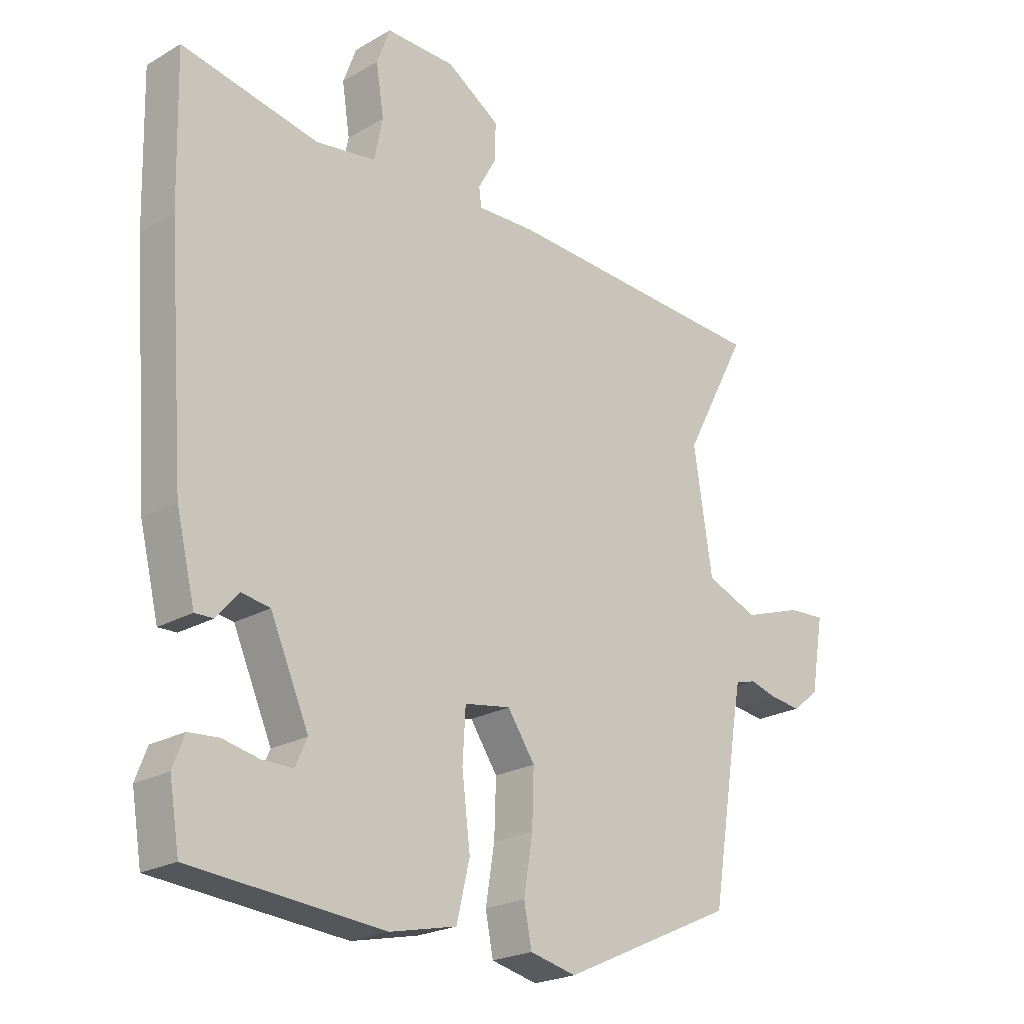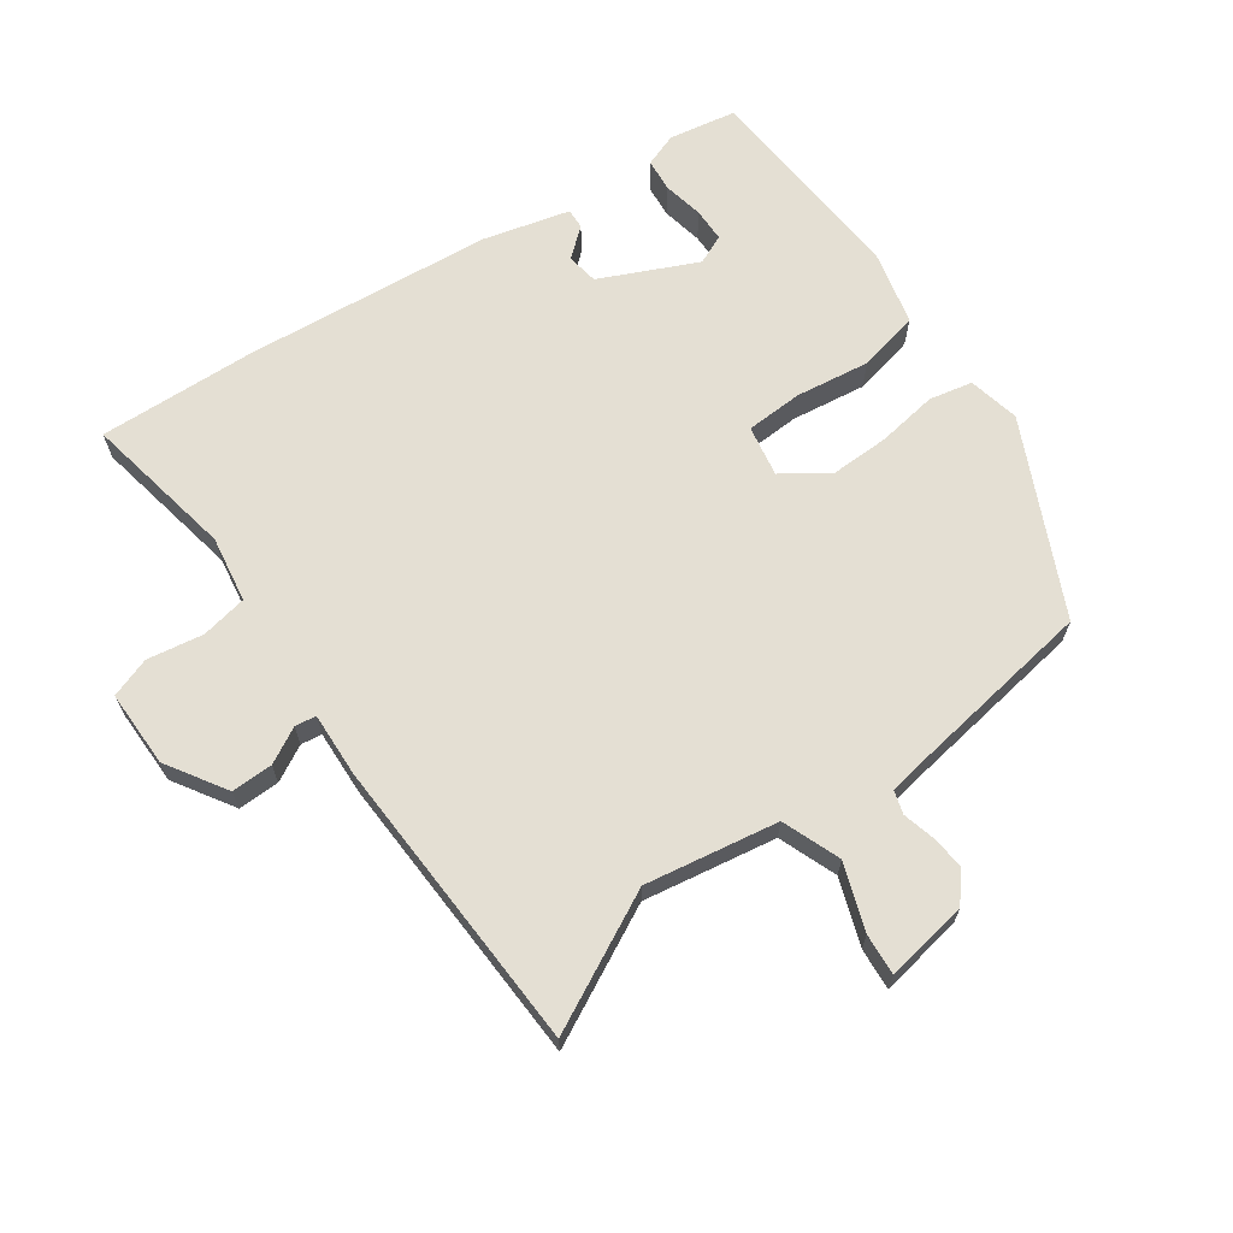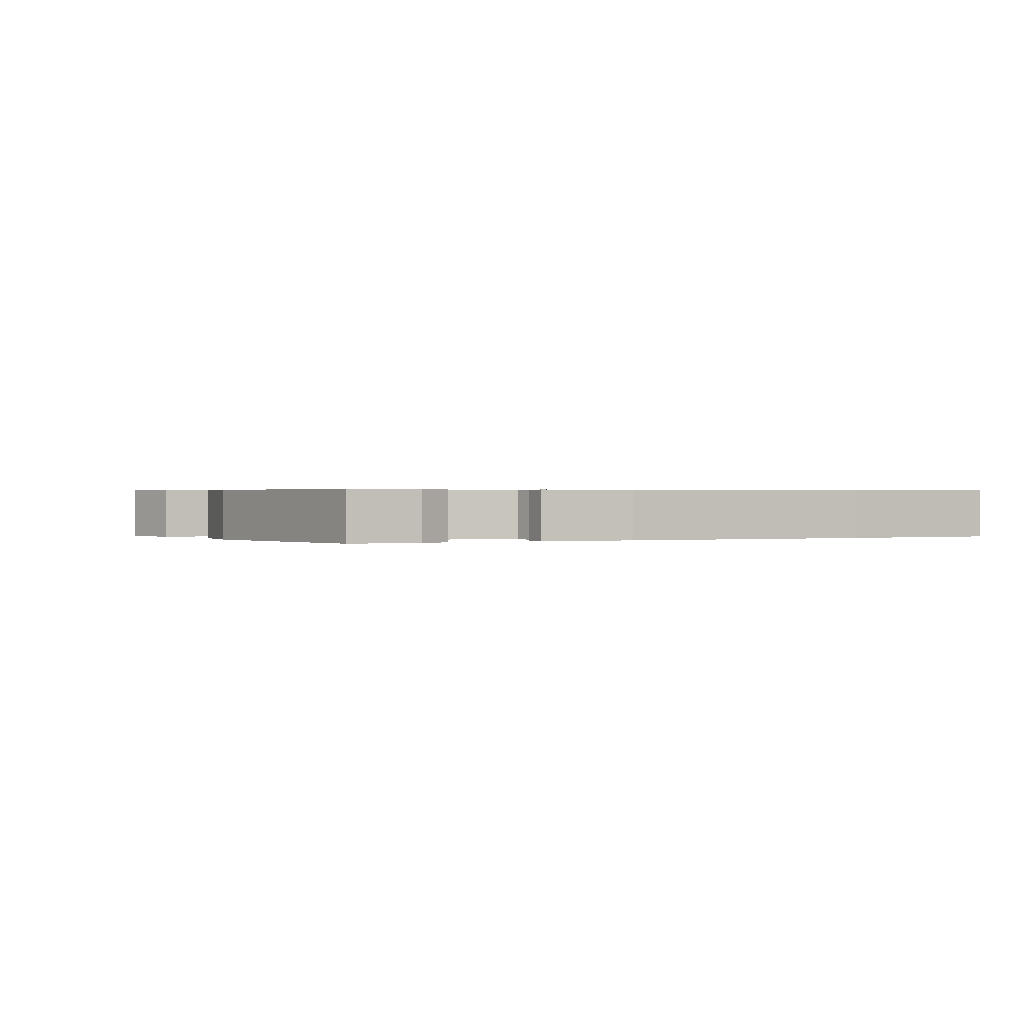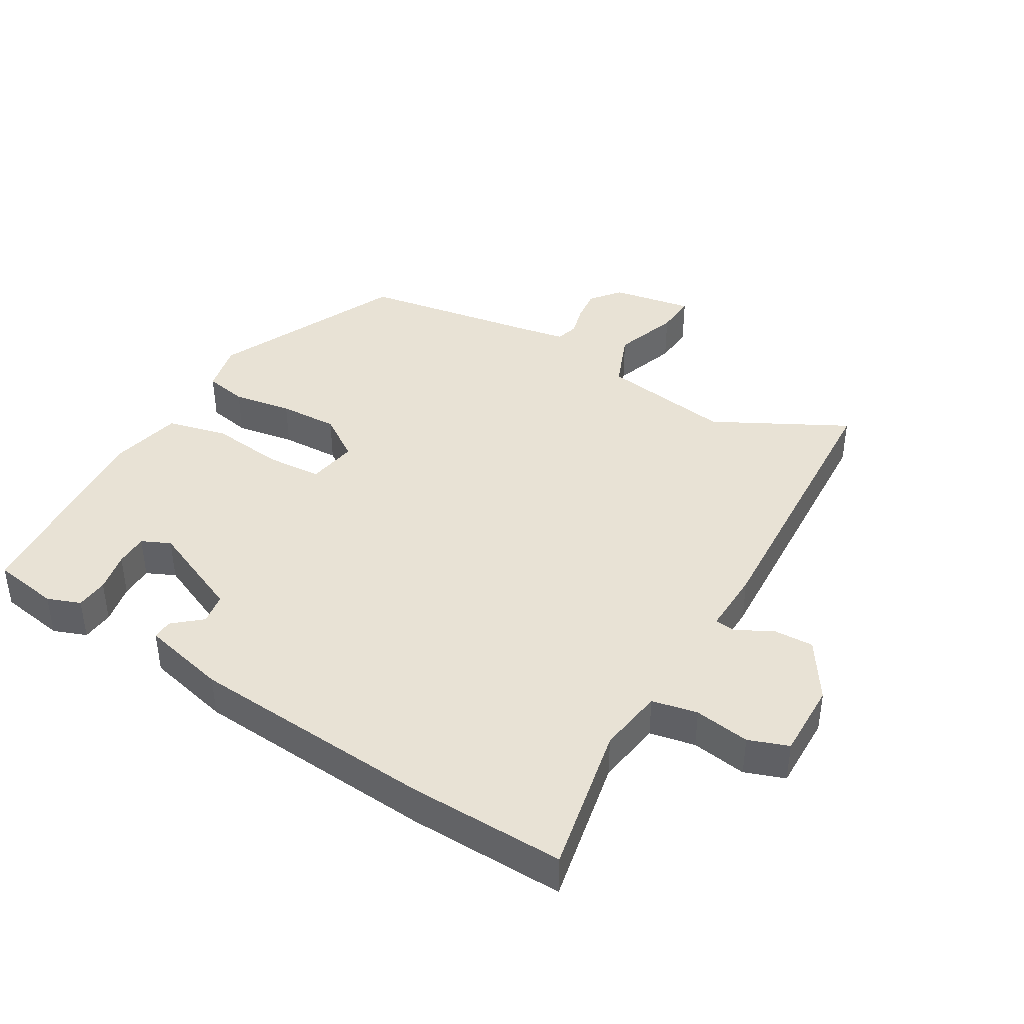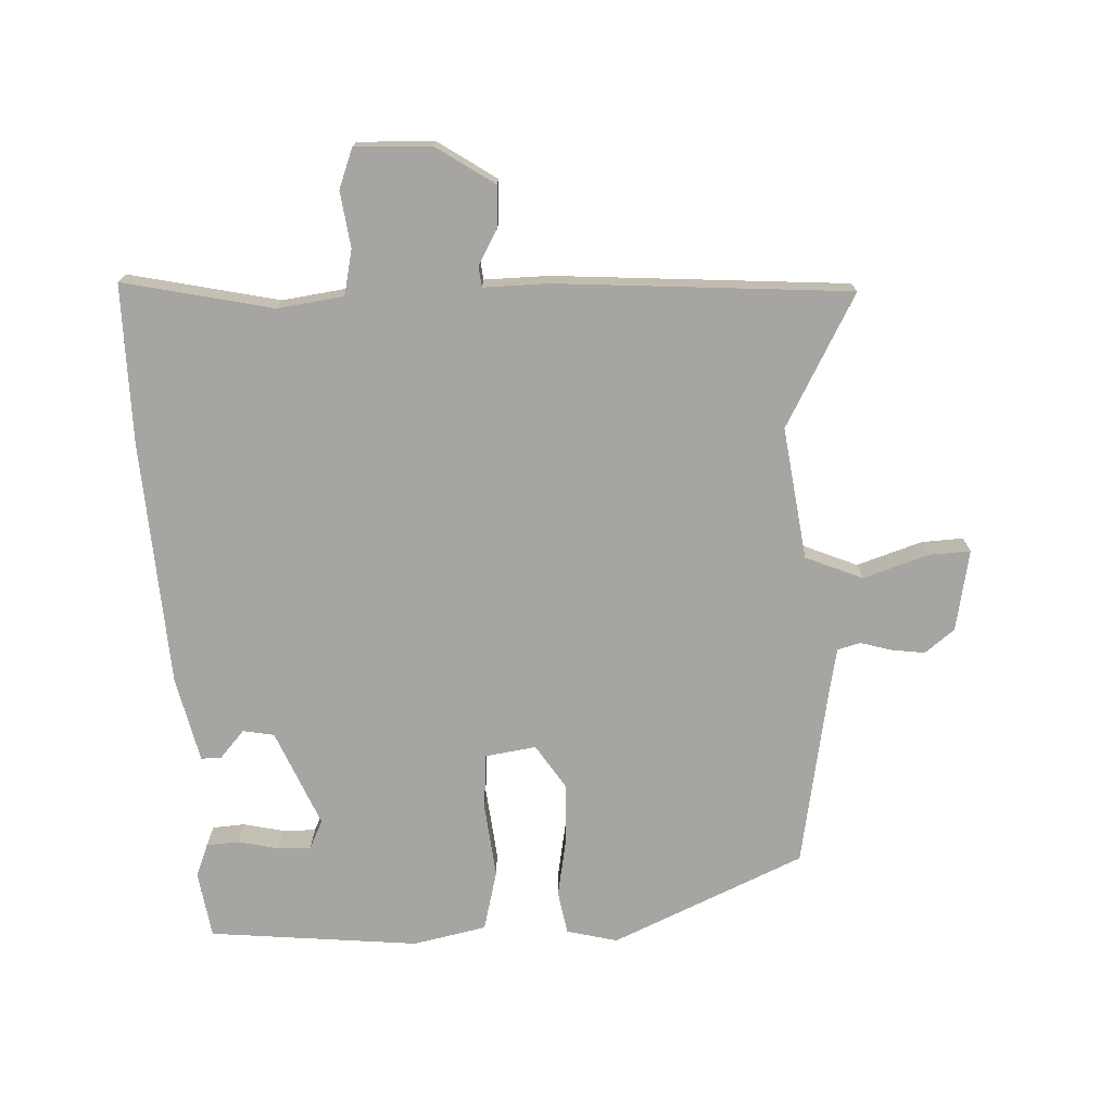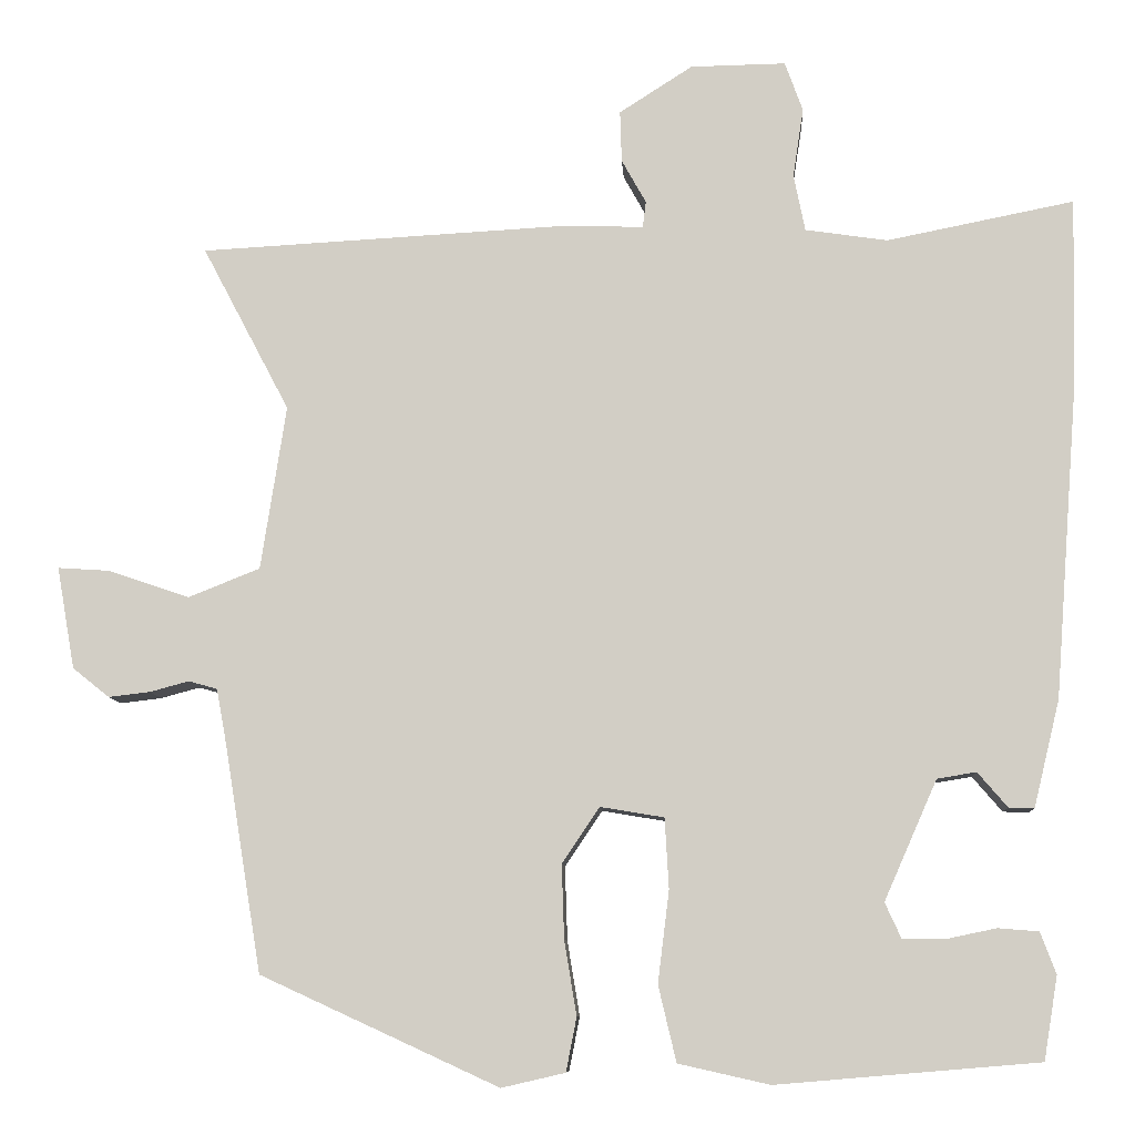
<metadata>
{"format":"obj","ext":"obj","renderer":"f3d","projection":"perspective","resolution":1024,"background":"white","views":[{"elev":-22.5,"azim":-45.0,"up":"+Z"},{"elev":66.6,"azim":55.5,"up":"+Y"},{"elev":0.4,"azim":-121.8,"up":"+Y"},{"elev":40.9,"azim":-59.4,"up":"+Y"},{"elev":-73.6,"azim":1.7,"up":"+Y"},{"elev":-9.0,"azim":-176.8,"up":"+Z"}]}
</metadata>
<code>
v 0.582 0.07 0.496
v 0.475 0.07 0.293
v 0.506 0.07 0.091
v 0.594 0.07 0.056
v 0.694 0.07 0.09
v 0.757 0.07 0.094
v 0.735 0.07 -0.031
v 0.69 0.07 -0.067
v 0.639 0.07 -0.061
v 0.591 0.07 -0.048
v 0.556 0.07 -0.058
v 0.544 0.07 -0.123
v 0.498 0.07 -0.404
v 0.206 0.07 -0.538
v 0.128 0.07 -0.52
v 0.115 0.07 -0.454
v 0.13 0.07 -0.363
v 0.133 0.07 -0.272
v 0.087 0.07 -0.204
v 0.009 0.07 -0.217
v 0.004 0.07 -0.303
v 0.018 0.07 -0.416
v -0.004 0.07 -0.509
v -0.116 0.07 -0.534
v -0.438 0.07 -0.507
v -0.455 0.07 -0.405
v -0.436 0.07 -0.354
v -0.386 0.07 -0.35
v -0.324 0.07 -0.363
v -0.273 0.07 -0.363
v -0.253 0.07 -0.319
v -0.318 0.07 -0.172
v -0.366 0.07 -0.164
v -0.403 0.07 -0.207
v -0.434 0.07 -0.208
v -0.466 0.07 -0.077
v -0.495 0.07 0.301
v -0.501 0.07 0.542
v -0.271 0.07 0.496
v -0.17 0.07 0.511
v -0.156 0.07 0.581
v -0.169 0.07 0.666
v -0.147 0.07 0.727
v -0.03 0.07 0.725
v 0.06 0.07 0.667
v 0.058 0.07 0.604
v 0.028 0.07 0.55
v 0.032 0.07 0.518
v 0.131 0.07 0.521
v 0.582 0 0.496
v 0.475 0 0.293
v 0.506 0 0.091
v 0.594 0 0.056
v 0.694 0 0.09
v 0.757 0 0.094
v 0.735 0 -0.031
v 0.69 0 -0.067
v 0.639 0 -0.061
v 0.591 0 -0.048
v 0.556 0 -0.058
v 0.544 0 -0.123
v 0.498 0 -0.404
v 0.206 0 -0.538
v 0.128 0 -0.52
v 0.115 0 -0.454
v 0.13 0 -0.363
v 0.133 0 -0.272
v 0.087 0 -0.204
v 0.009 0 -0.217
v 0.004 0 -0.303
v 0.018 0 -0.416
v -0.004 0 -0.509
v -0.116 0 -0.534
v -0.438 0 -0.507
v -0.455 0 -0.405
v -0.436 0 -0.354
v -0.386 0 -0.35
v -0.324 0 -0.363
v -0.273 0 -0.363
v -0.253 0 -0.319
v -0.318 0 -0.172
v -0.366 0 -0.164
v -0.403 0 -0.207
v -0.434 0 -0.208
v -0.466 0 -0.077
v -0.495 0 0.301
v -0.501 0 0.542
v -0.271 0 0.496
v -0.17 0 0.511
v -0.156 0 0.581
v -0.169 0 0.666
v -0.147 0 0.727
v -0.03 0 0.725
v 0.06 0 0.667
v 0.058 0 0.604
v 0.028 0 0.55
v 0.032 0 0.518
v 0.131 0 0.521
f 48 49 1 2
f 44 45 46 47
f 44 47 48
f 41 42 43 44
f 40 41 44 48
f 39 40 48 2
f 33 34 35 36
f 32 33 36 37
f 31 32 37 38
f 26 27 28 29
f 26 29 30
f 25 26 30
f 24 25 30
f 21 22 23 24
f 20 21 24 30
f 14 15 16 17
f 12 13 14 17
f 11 12 17 18
f 7 8 9 10
f 5 6 7 10
f 4 5 10 11
f 3 4 11 18
f 31 38 39 2
f 20 30 31 2
f 2 3 18 19
f 2 19 20
f 51 50 98 97
f 96 95 94 93
f 97 96 93
f 93 92 91 90
f 97 93 90 89
f 51 97 89 88
f 85 84 83 82
f 86 85 82 81
f 87 86 81 80
f 78 77 76 75
f 79 78 75
f 79 75 74
f 79 74 73
f 73 72 71 70
f 79 73 70 69
f 66 65 64 63
f 66 63 62 61
f 67 66 61 60
f 59 58 57 56
f 59 56 55 54
f 60 59 54 53
f 67 60 53 52
f 51 88 87 80
f 51 80 79 69
f 68 67 52 51
f 69 68 51
f 1 50 51 2
f 2 51 52 3
f 3 52 53 4
f 4 53 54 5
f 5 54 55 6
f 6 55 56 7
f 7 56 57 8
f 8 57 58 9
f 9 58 59 10
f 10 59 60 11
f 11 60 61 12
f 12 61 62 13
f 13 62 63 14
f 14 63 64 15
f 15 64 65 16
f 16 65 66 17
f 17 66 67 18
f 18 67 68 19
f 19 68 69 20
f 20 69 70 21
f 21 70 71 22
f 22 71 72 23
f 23 72 73 24
f 24 73 74 25
f 25 74 75 26
f 26 75 76 27
f 27 76 77 28
f 28 77 78 29
f 29 78 79 30
f 30 79 80 31
f 31 80 81 32
f 32 81 82 33
f 33 82 83 34
f 34 83 84 35
f 35 84 85 36
f 36 85 86 37
f 37 86 87 38
f 38 87 88 39
f 39 88 89 40
f 40 89 90 41
f 41 90 91 42
f 42 91 92 43
f 43 92 93 44
f 44 93 94 45
f 45 94 95 46
f 46 95 96 47
f 47 96 97 48
f 48 97 98 49
f 49 98 50 1

</code>
